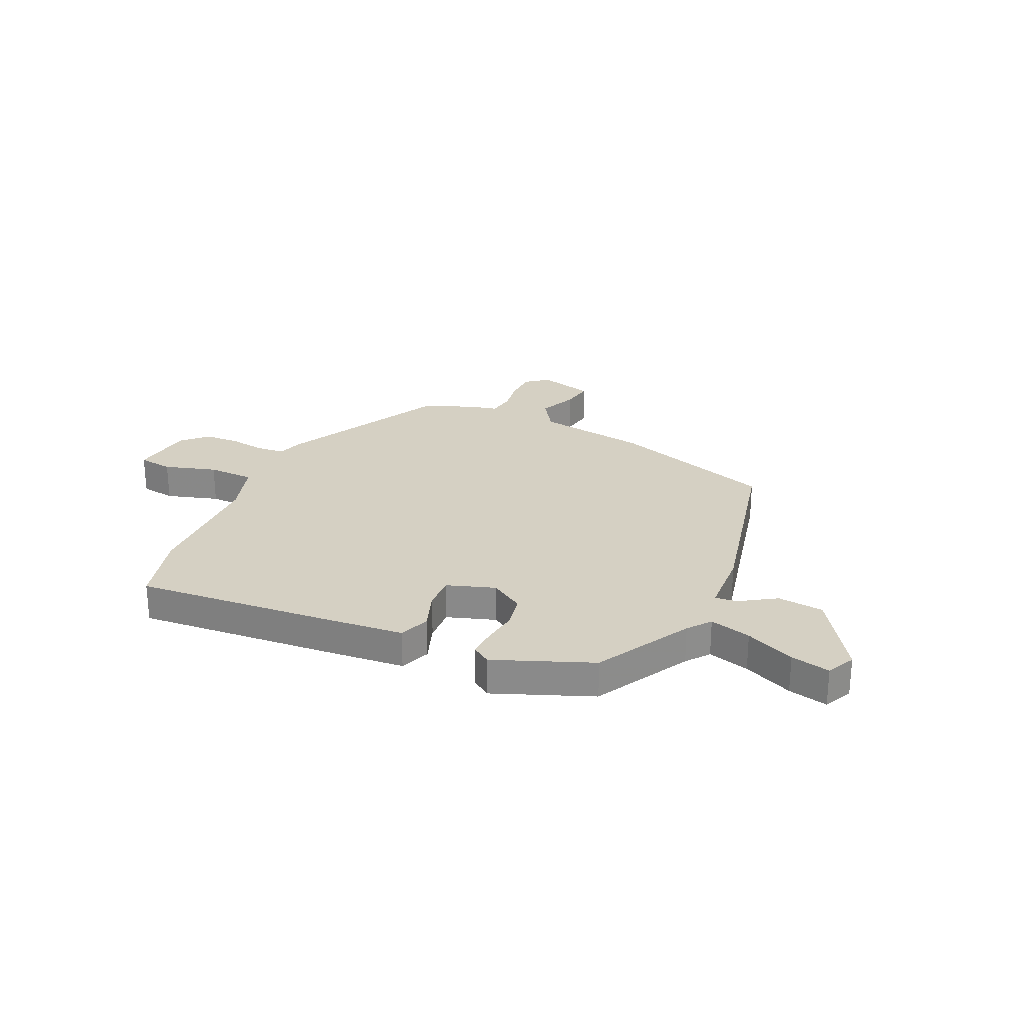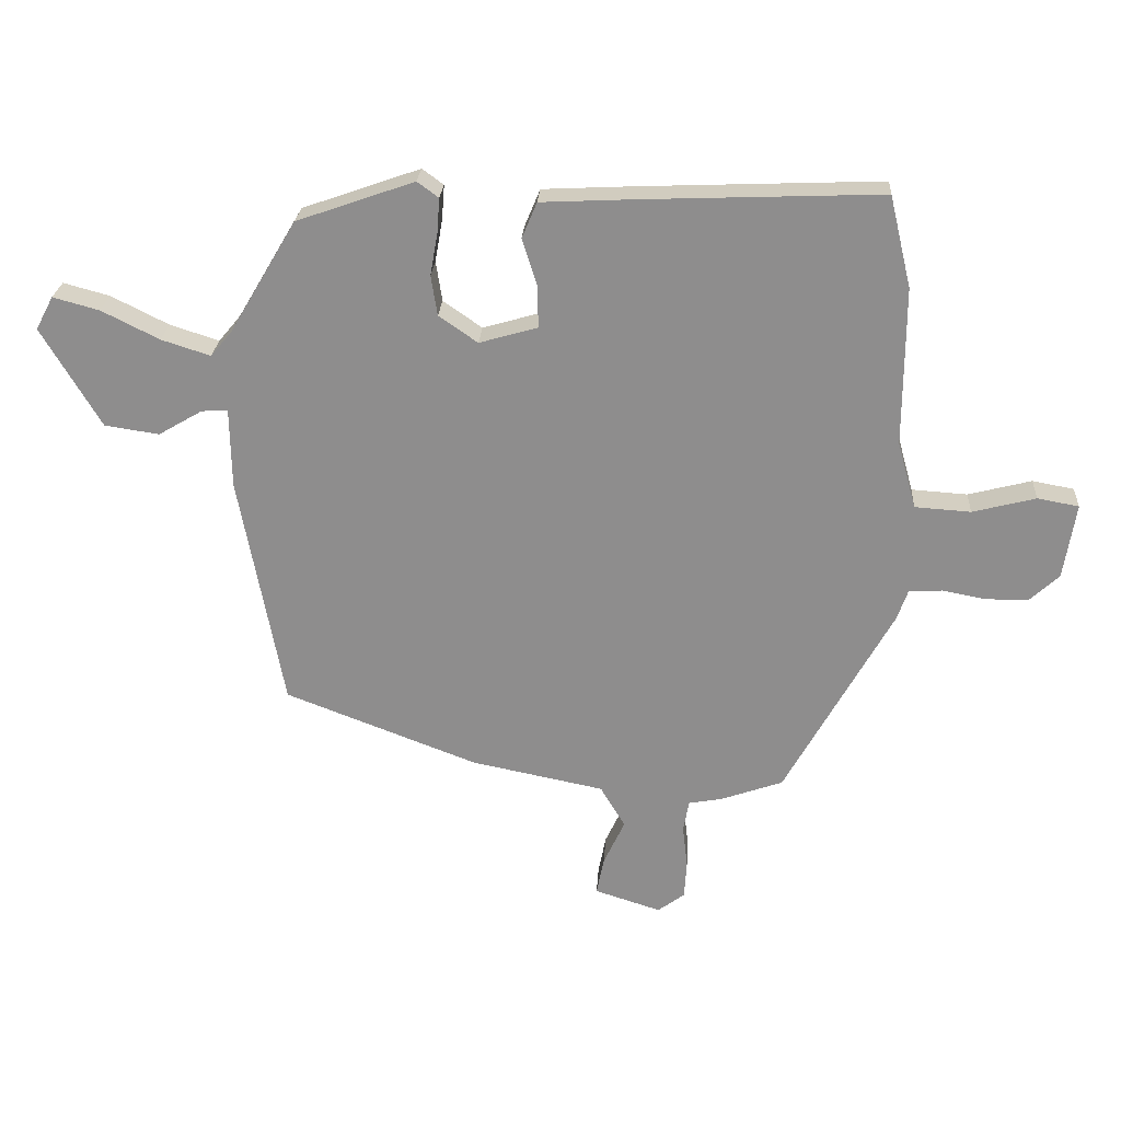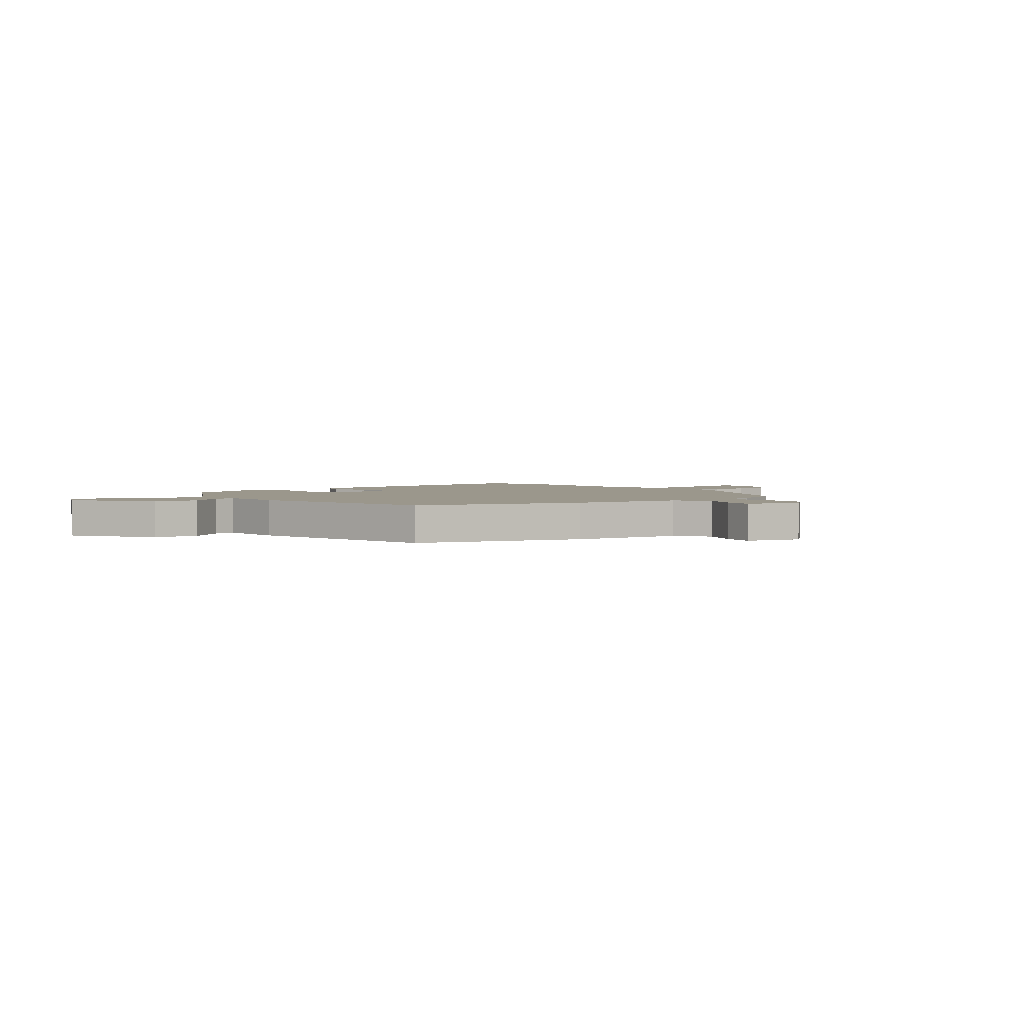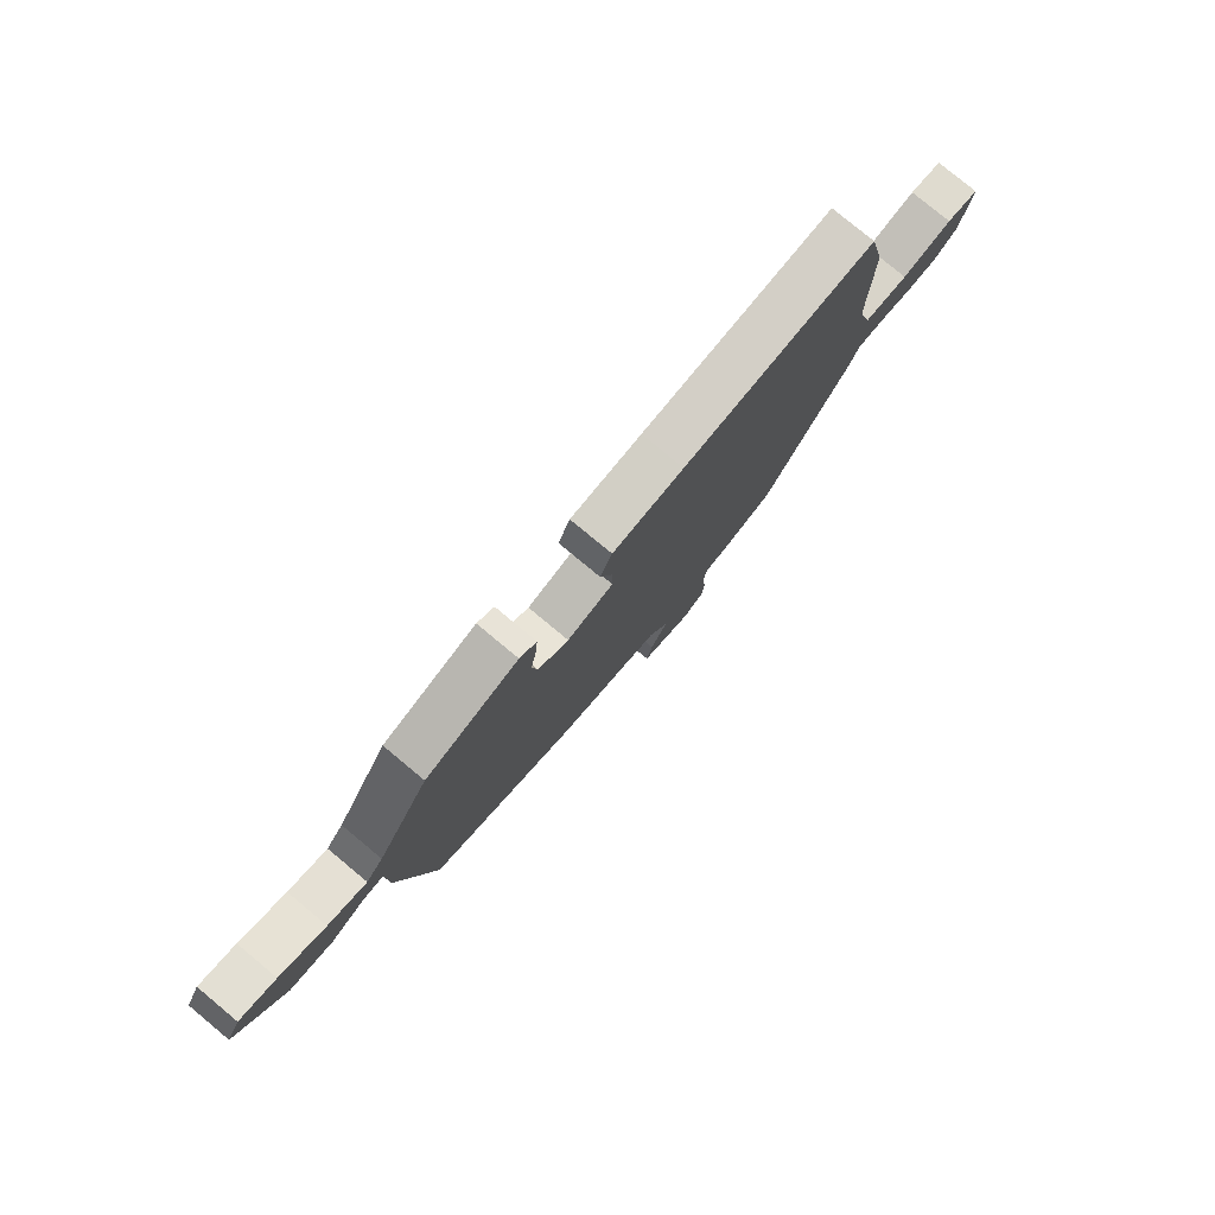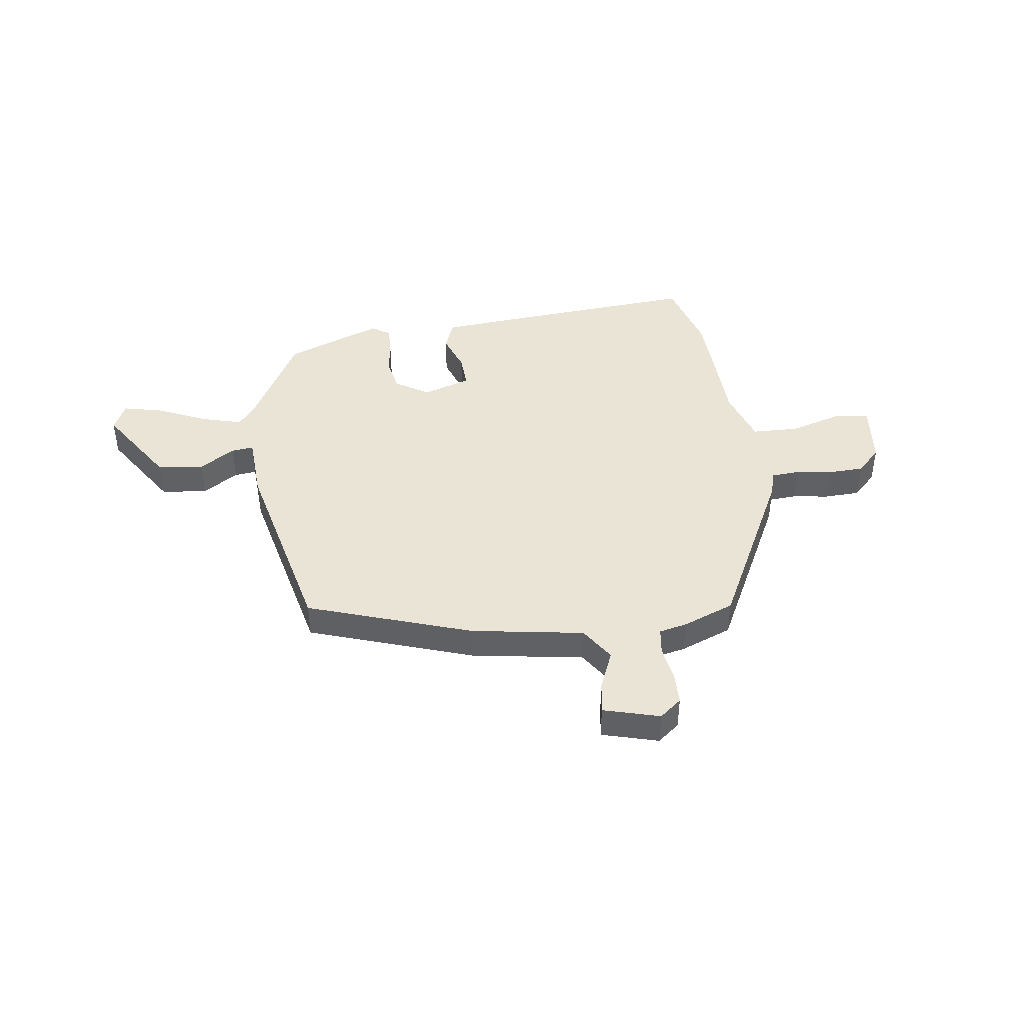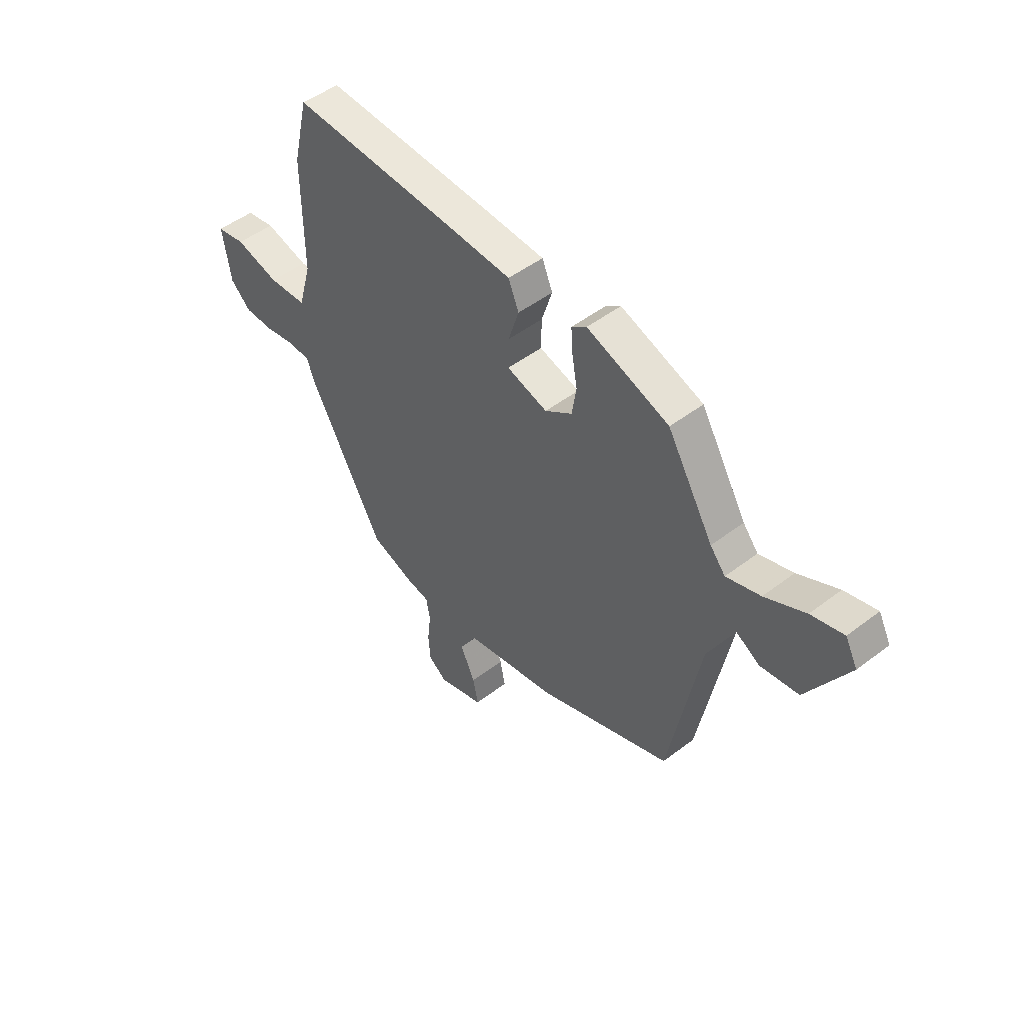
<metadata>
{"format":"obj","ext":"obj","renderer":"f3d","projection":"perspective","resolution":1024,"background":"white","views":[{"elev":26.0,"azim":22.4,"up":"+Y"},{"elev":24.8,"azim":-176.4,"up":"+Z"},{"elev":2.7,"azim":138.8,"up":"+Y"},{"elev":79.1,"azim":129.7,"up":"+Z"},{"elev":42.7,"azim":170.0,"up":"+Y"},{"elev":48.9,"azim":49.7,"up":"+Z"}]}
</metadata>
<code>
v -0.369 0.07 -0.484
v -0.541 0.07 -0.174
v -0.558 0.07 -0.125
v -0.611 0.07 -0.123
v -0.68 0.07 -0.136
v -0.748 0.07 -0.136
v -0.795 0.07 -0.092
v -0.814 0.07 0.029
v -0.748 0.07 0.041
v -0.647 0.07 0.015
v -0.558 0.07 0.021
v -0.528 0.07 0.128
v -0.529 0.07 0.381
v -0.494 0.07 0.527
v -0.108 0.07 0.512
v 0.035 0.07 0.505
v 0.059 0.07 0.448
v 0.035 0.07 0.372
v 0.034 0.07 0.306
v 0.127 0.07 0.279
v 0.189 0.07 0.322
v 0.199 0.07 0.386
v 0.187 0.07 0.454
v 0.183 0.07 0.509
v 0.217 0.07 0.534
v 0.405 0.07 0.468
v 0.511 0.07 0.29
v 0.546 0.07 0.248
v 0.624 0.07 0.273
v 0.716 0.07 0.319
v 0.79 0.07 0.339
v 0.818 0.07 0.286
v 0.724 0.07 0.127
v 0.637 0.07 0.114
v 0.567 0.07 0.155
v 0.525 0.07 0.158
v 0.523 0.07 0.03
v 0.453 0.07 -0.346
v 0.145 0.07 -0.464
v -0.068 0.07 -0.507
v -0.108 0.07 -0.574
v -0.074 0.07 -0.647
v -0.062 0.07 -0.708
v -0.168 0.07 -0.742
v -0.211 0.07 -0.71
v -0.215 0.07 -0.648
v -0.207 0.07 -0.58
v -0.216 0.07 -0.529
v -0.27 0.07 -0.519
v -0.369 0 -0.484
v -0.541 0 -0.174
v -0.558 0 -0.125
v -0.611 0 -0.123
v -0.68 0 -0.136
v -0.748 0 -0.136
v -0.795 0 -0.092
v -0.814 0 0.029
v -0.748 0 0.041
v -0.647 0 0.015
v -0.558 0 0.021
v -0.528 0 0.128
v -0.529 0 0.381
v -0.494 0 0.527
v -0.108 0 0.512
v 0.035 0 0.505
v 0.059 0 0.448
v 0.035 0 0.372
v 0.034 0 0.306
v 0.127 0 0.279
v 0.189 0 0.322
v 0.199 0 0.386
v 0.187 0 0.454
v 0.183 0 0.509
v 0.217 0 0.534
v 0.405 0 0.468
v 0.511 0 0.29
v 0.546 0 0.248
v 0.624 0 0.273
v 0.716 0 0.319
v 0.79 0 0.339
v 0.818 0 0.286
v 0.724 0 0.127
v 0.637 0 0.114
v 0.567 0 0.155
v 0.525 0 0.158
v 0.523 0 0.03
v 0.453 0 -0.346
v 0.145 0 -0.464
v -0.068 0 -0.507
v -0.108 0 -0.574
v -0.074 0 -0.647
v -0.062 0 -0.708
v -0.168 0 -0.742
v -0.211 0 -0.71
v -0.215 0 -0.648
v -0.207 0 -0.58
v -0.216 0 -0.529
v -0.27 0 -0.519
f 48 49 1 2
f 44 45 46 47
f 44 47 48
f 41 42 43 44
f 41 44 48
f 40 41 48 2
f 36 37 38 39
f 36 39 40 2
f 32 33 34 35
f 32 35 36
f 29 30 31 32
f 28 29 32 36
f 27 28 36 2
f 22 23 24 25
f 22 25 26 27
f 15 16 17 18
f 15 18 19
f 12 13 14 15
f 11 12 15 19
f 7 8 9 10
f 7 10 11
f 4 5 6 7
f 3 4 7 11
f 21 22 27
f 20 21 27
f 20 27 2 3
f 3 11 19 20
f 51 50 98 97
f 96 95 94 93
f 97 96 93
f 93 92 91 90
f 97 93 90
f 51 97 90 89
f 88 87 86 85
f 51 89 88 85
f 84 83 82 81
f 85 84 81
f 81 80 79 78
f 85 81 78 77
f 51 85 77 76
f 74 73 72 71
f 76 75 74 71
f 67 66 65 64
f 68 67 64
f 64 63 62 61
f 68 64 61 60
f 59 58 57 56
f 60 59 56
f 56 55 54 53
f 60 56 53 52
f 76 71 70
f 76 70 69
f 52 51 76 69
f 69 68 60 52
f 1 50 51 2
f 2 51 52 3
f 3 52 53 4
f 4 53 54 5
f 5 54 55 6
f 6 55 56 7
f 7 56 57 8
f 8 57 58 9
f 9 58 59 10
f 10 59 60 11
f 11 60 61 12
f 12 61 62 13
f 13 62 63 14
f 14 63 64 15
f 15 64 65 16
f 16 65 66 17
f 17 66 67 18
f 18 67 68 19
f 19 68 69 20
f 20 69 70 21
f 21 70 71 22
f 22 71 72 23
f 23 72 73 24
f 24 73 74 25
f 25 74 75 26
f 26 75 76 27
f 27 76 77 28
f 28 77 78 29
f 29 78 79 30
f 30 79 80 31
f 31 80 81 32
f 32 81 82 33
f 33 82 83 34
f 34 83 84 35
f 35 84 85 36
f 36 85 86 37
f 37 86 87 38
f 38 87 88 39
f 39 88 89 40
f 40 89 90 41
f 41 90 91 42
f 42 91 92 43
f 43 92 93 44
f 44 93 94 45
f 45 94 95 46
f 46 95 96 47
f 47 96 97 48
f 48 97 98 49
f 49 98 50 1

</code>
